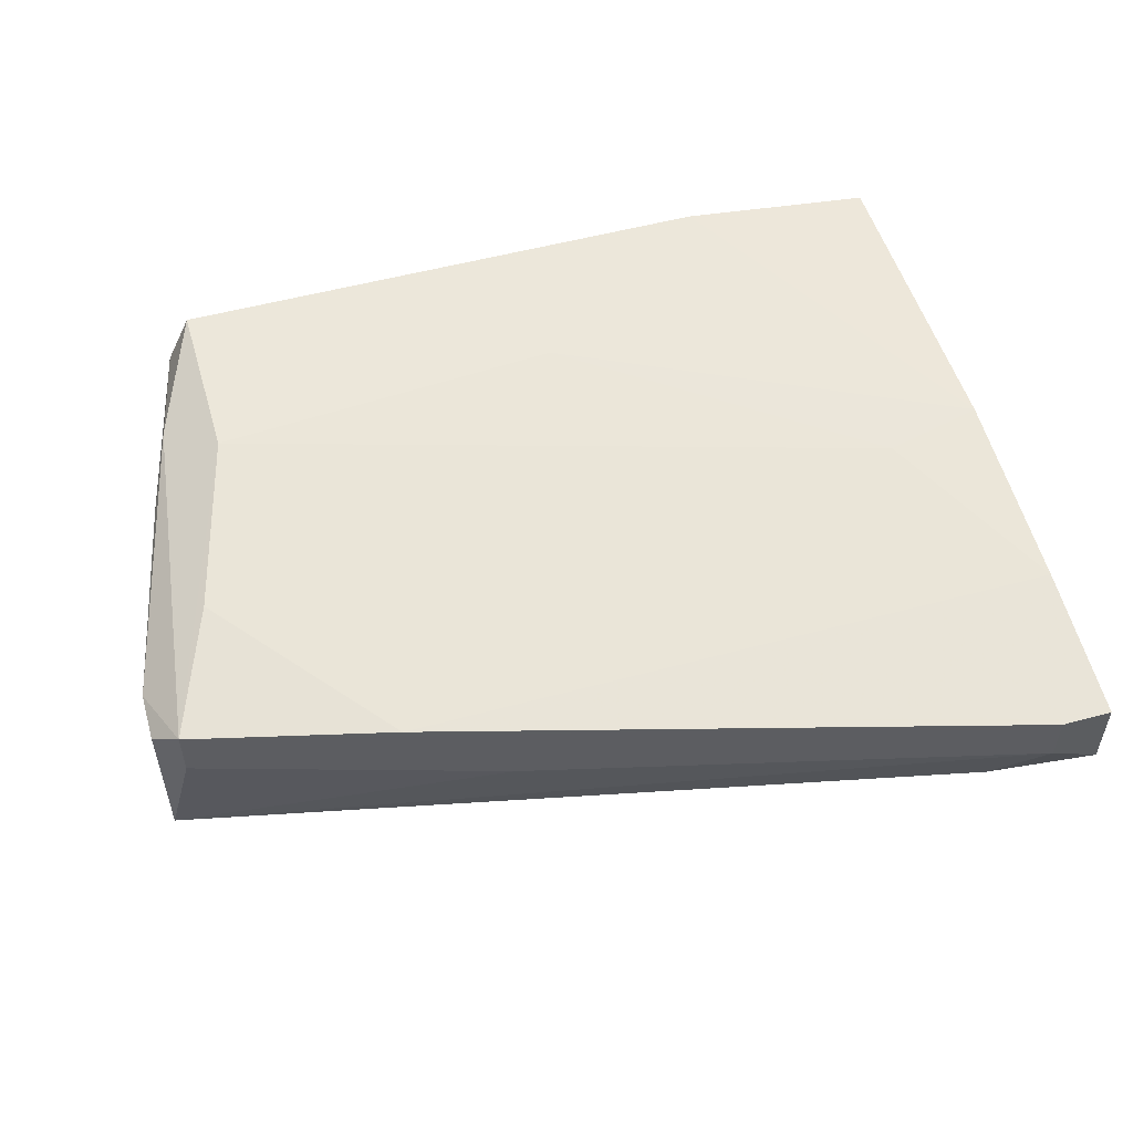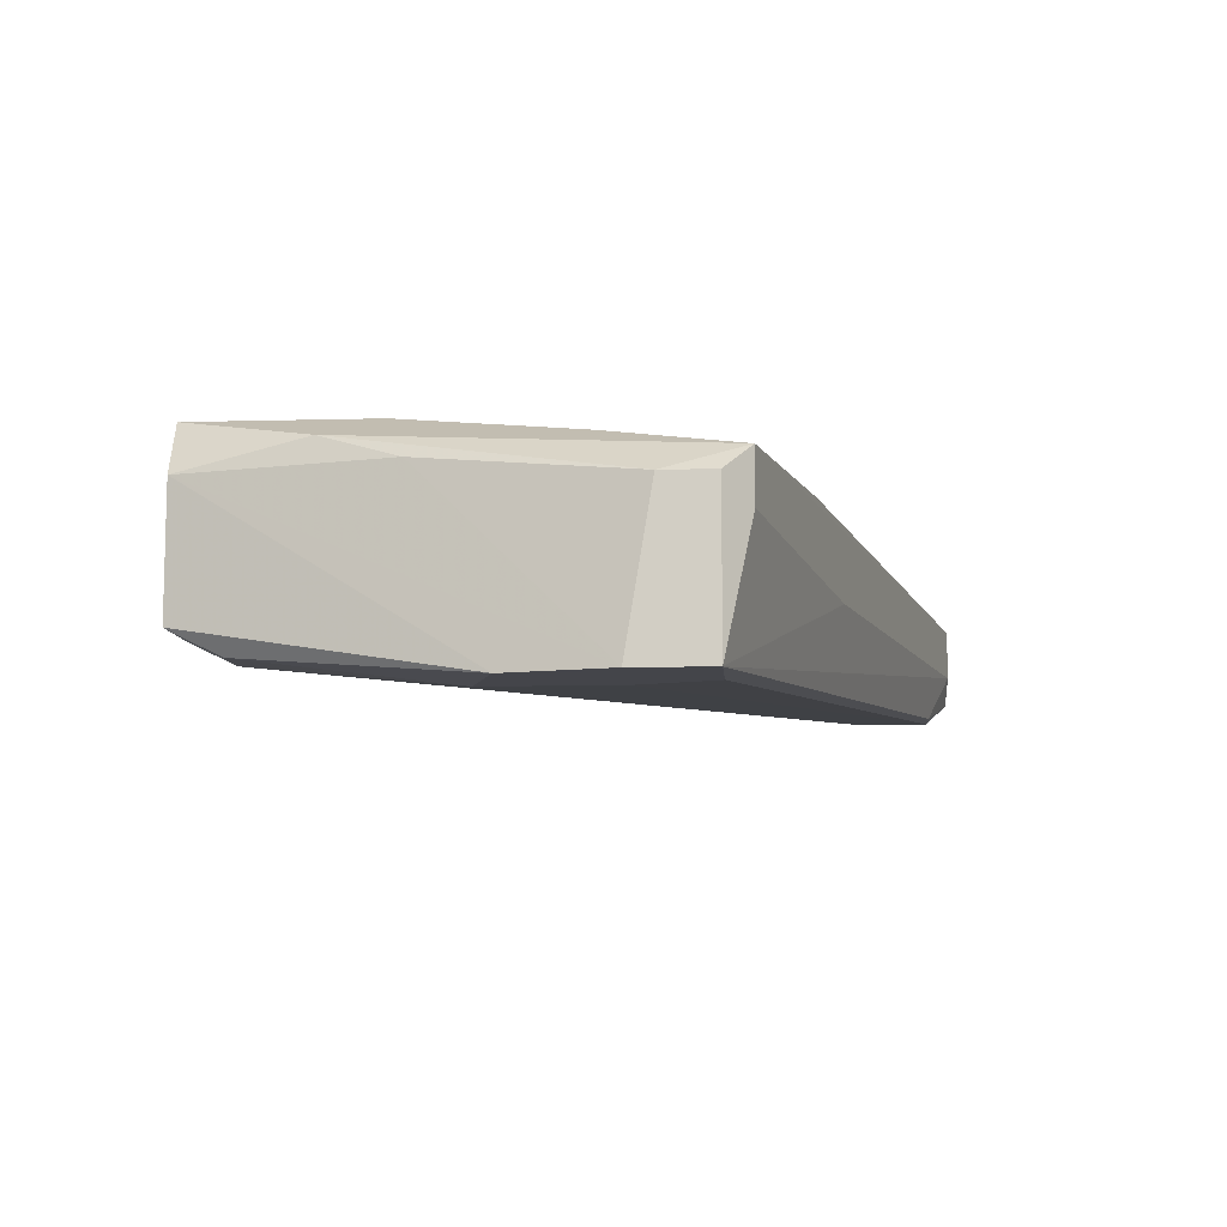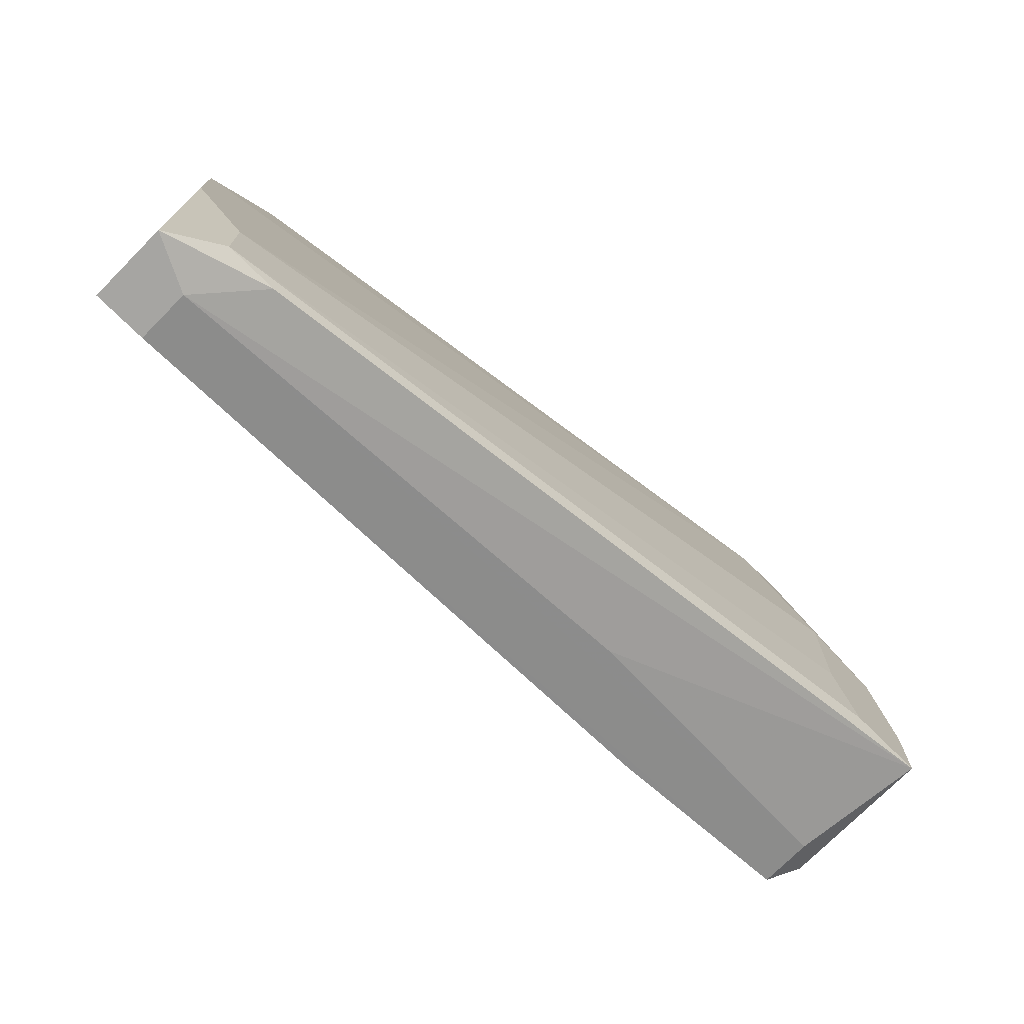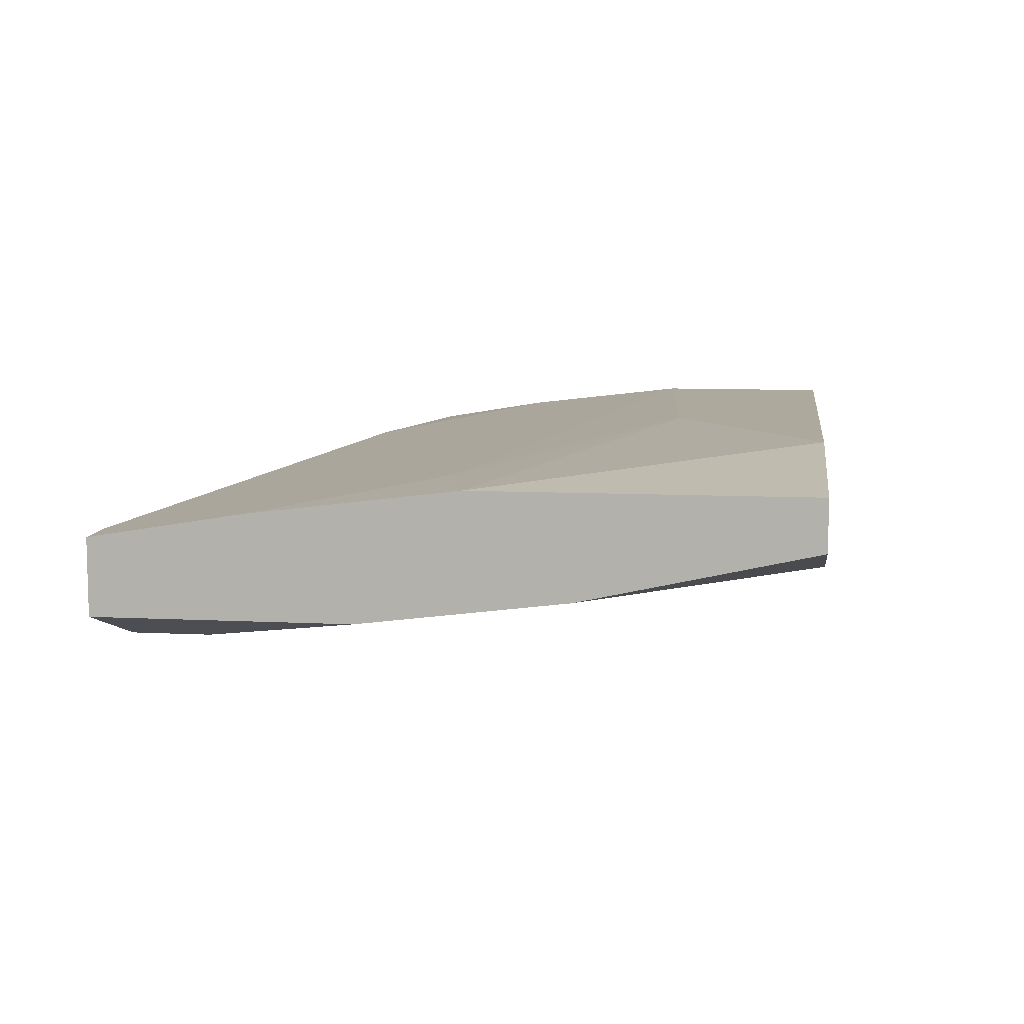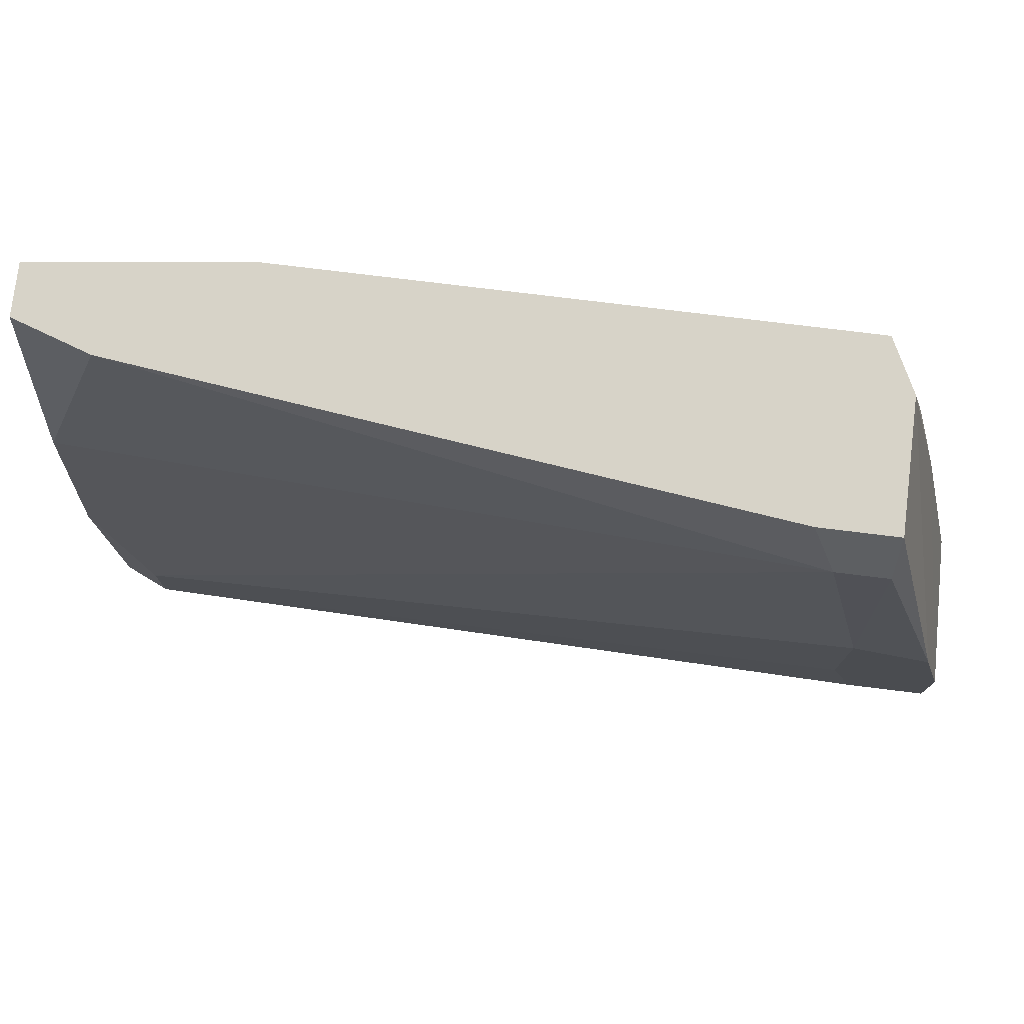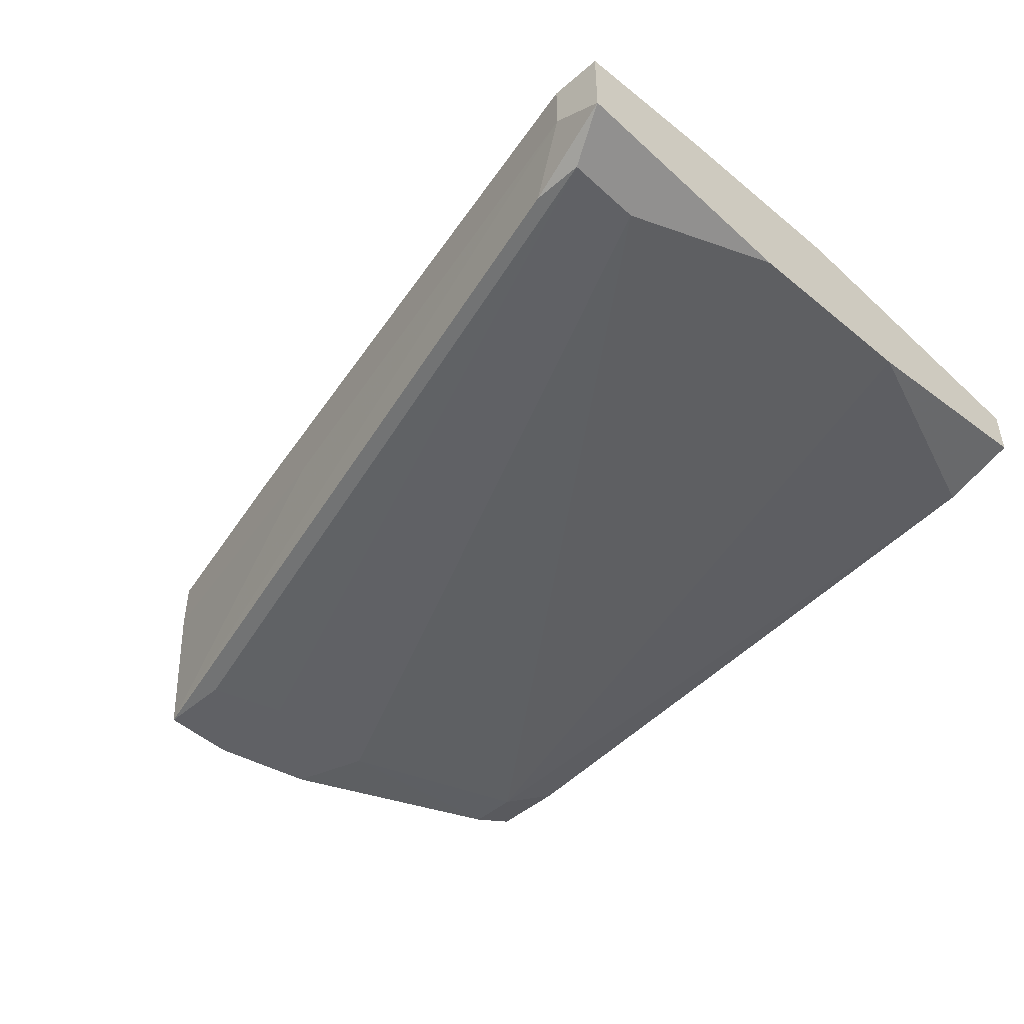
<metadata>
{"format":"obj","ext":"obj","renderer":"f3d","projection":"perspective","resolution":1024,"background":"white","views":[{"elev":52.8,"azim":163.7,"up":"+Y"},{"elev":-9.3,"azim":94.1,"up":"+Y"},{"elev":-73.8,"azim":-44.7,"up":"+Z"},{"elev":8.9,"azim":-82.4,"up":"+Y"},{"elev":76.5,"azim":7.0,"up":"+Z"},{"elev":-47.1,"azim":-135.8,"up":"+Y"}]}
</metadata>
<code>
v 0.004557 0.04341 -0.006826
v -0.00865 0.02801 -0.05742
v -0.00865 0.02801 -0.06402
v -0.00865 0.0368 -0.06623
v -0.00865 0.03241 -0.06623
v -0.01305 0.039 -0.05302
v -0.01305 0.0412 -0.006826
v -0.01305 0.0412 -0.03543
v -0.01305 0.03021 -0.04423
v -0.01305 0.03021 -0.06623
v -0.01305 0.0368 -0.006826
v -0.01305 0.0368 -0.06623
v -0.01305 0.03241 -0.02664
v 0.06396 0.02361 -0.04642
v 0.06396 0.02361 -0.03982
v 0.06396 0.0368 -0.04642
v 0.06396 0.0368 -0.04202
v 0.05075 0.02581 -0.01123
v 0.06176 0.039 -0.04863
v 0.06176 0.02361 -0.03104
v 0.06176 0.0346 -0.04863
v 0.04855 0.02801 -0.006826
v 0.02216 0.04341 -0.02004
v 0.03535 0.03241 -0.05523
v -0.004248 0.02801 -0.06402
v -0.004248 0.0412 -0.03763
v 0.04415 0.039 -0.05302
v 0.05955 0.039 -0.02443
v 0.05515 0.039 -0.006826
v 0.05515 0.02801 -0.006826
v 0.05515 0.02361 -0.02883
v 0.05515 0.02361 -0.03982
v 0.05515 0.02581 -0.01123
v -0.006449 0.0346 -0.006826
v 0.05735 0.0412 -0.03763
v 0.05735 0.0412 -0.01783
v 0.05735 0.02361 -0.04642
v 0.05295 0.04341 -0.02224
v 0.05295 0.04341 -0.006826
f 3 37 32
f 12 10 7
f 39 7 34
f 39 34 30
f 12 7 8
f 7 10 13
f 39 19 38
f 23 39 38
f 33 30 18
f 34 13 18
f 31 33 18
f 2 31 18
f 7 39 1
f 39 23 1
f 8 7 1
f 23 8 1
f 10 12 5
f 31 14 15
f 2 10 3
f 31 2 3
f 12 8 6
f 27 12 6
f 38 27 6
f 28 15 17
f 15 14 17
f 34 7 11
f 7 13 11
f 13 34 11
f 39 30 29
f 15 28 29
f 19 14 21
f 5 19 21
f 14 31 37
f 3 14 37
f 8 23 26
f 23 38 26
f 6 8 26
f 38 6 26
f 10 5 25
f 5 14 25
f 3 10 25
f 14 3 25
f 10 2 9
f 13 10 9
f 18 13 9
f 2 18 9
f 5 12 4
f 19 5 4
f 27 19 4
f 12 27 4
f 30 33 20
f 33 31 20
f 31 15 20
f 29 30 20
f 15 29 20
f 30 34 22
f 18 30 22
f 34 18 22
f 19 39 36
f 17 19 36
f 28 17 36
f 29 28 36
f 39 29 36
f 38 19 35
f 19 27 35
f 27 38 35
f 14 5 24
f 21 14 24
f 5 21 24
f 14 19 16
f 17 14 16
f 19 17 16
f 31 3 32
f 37 31 32

</code>
